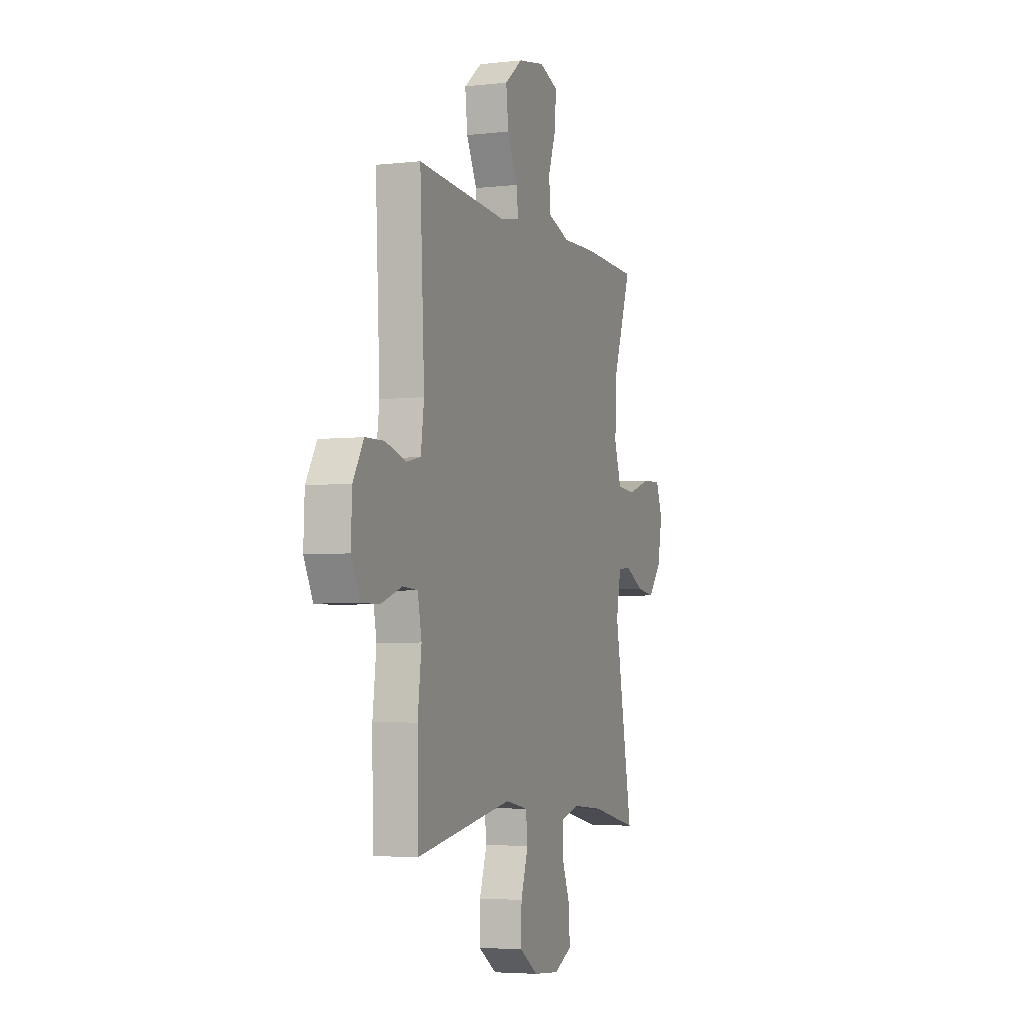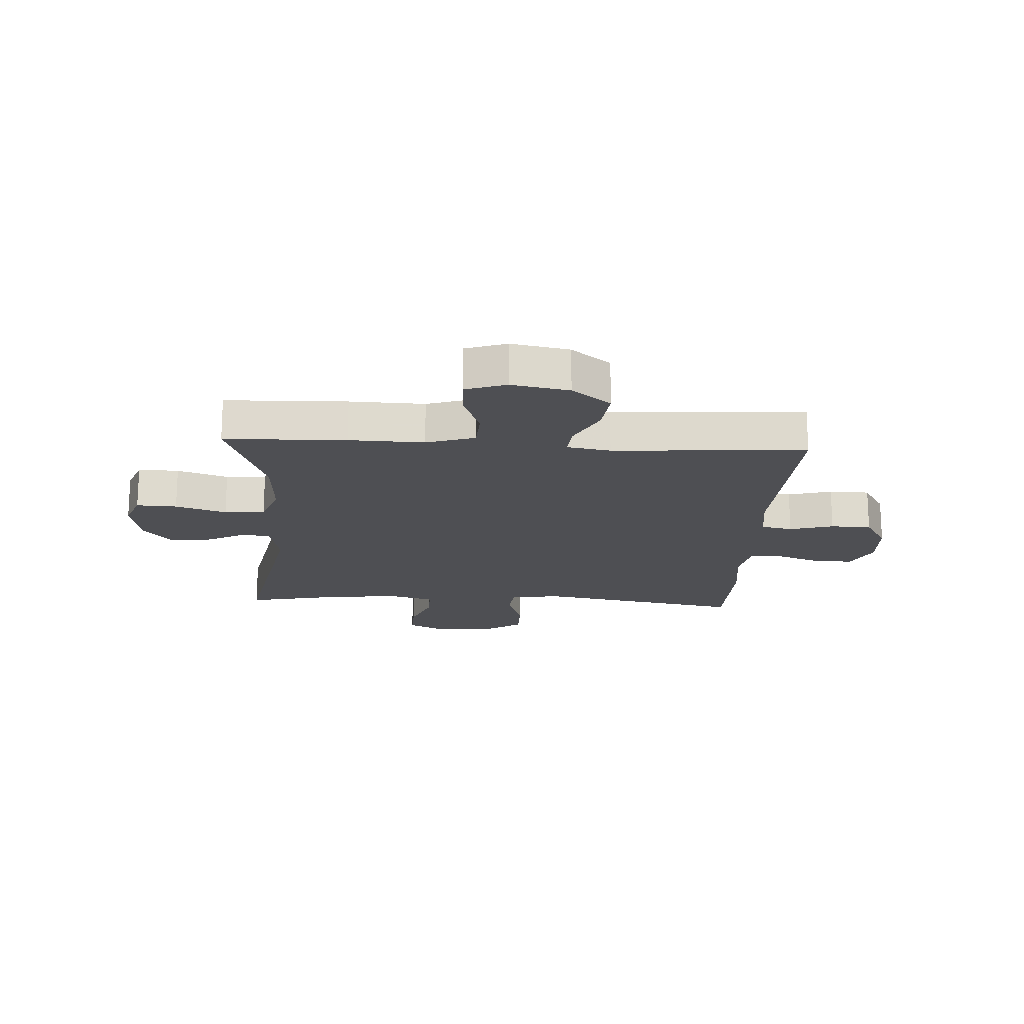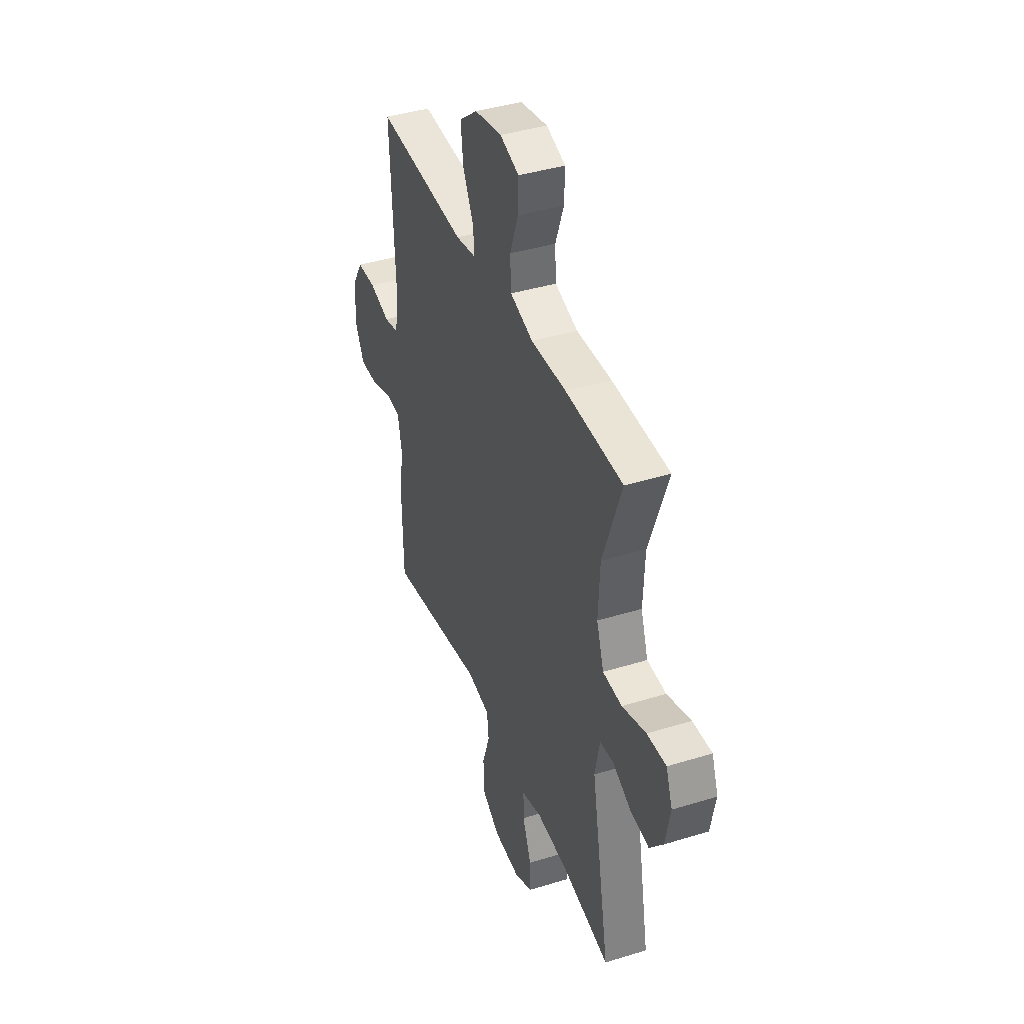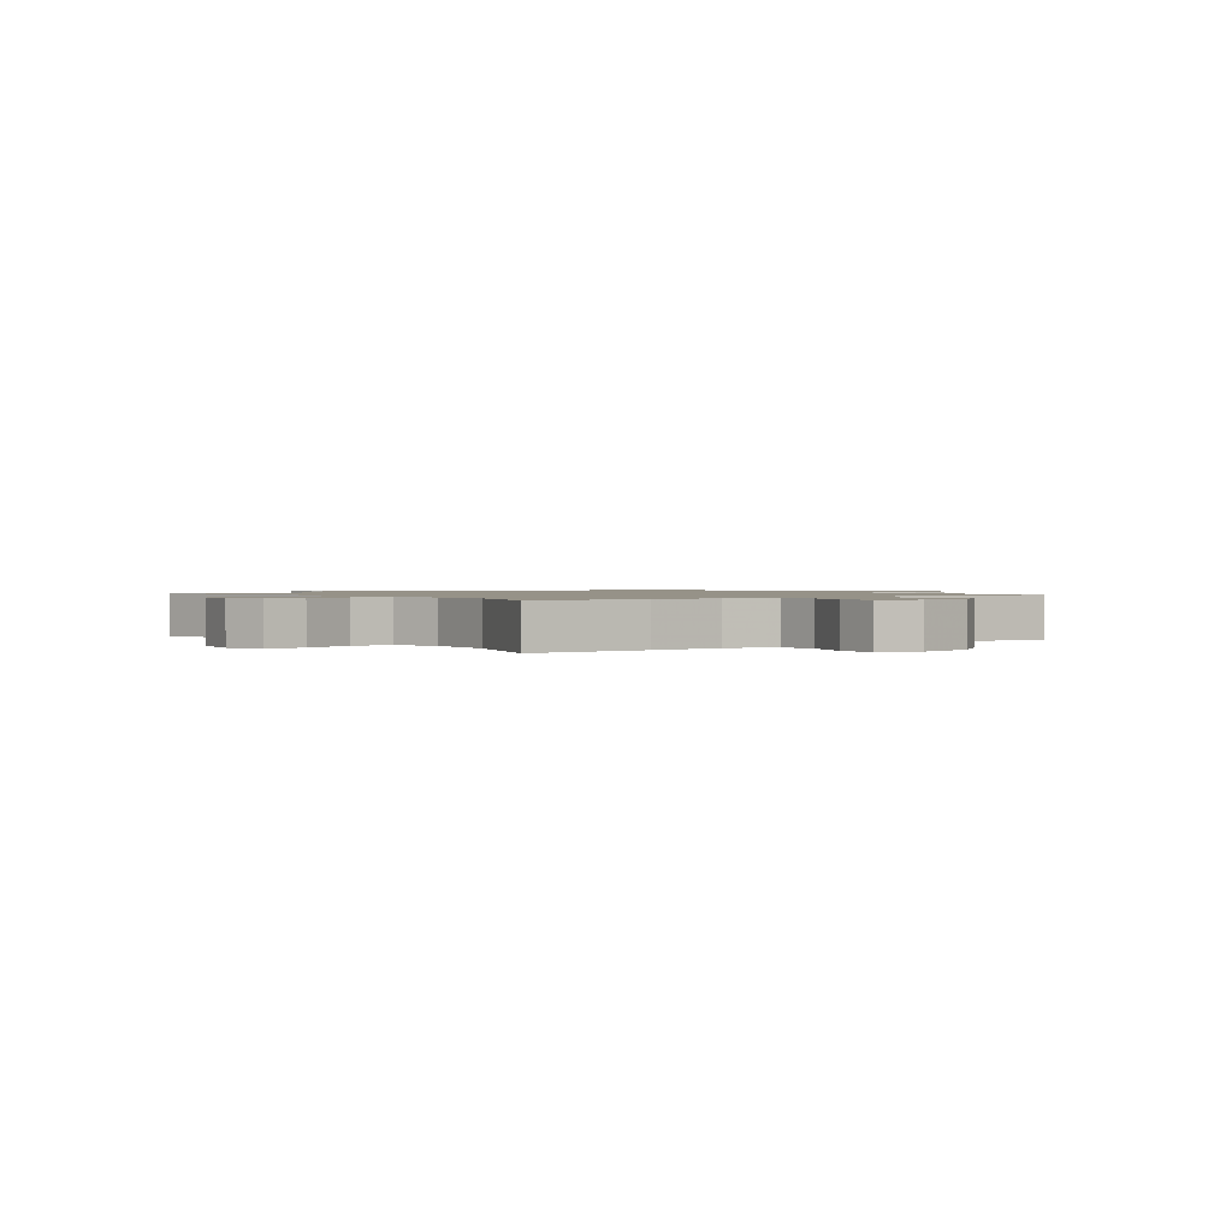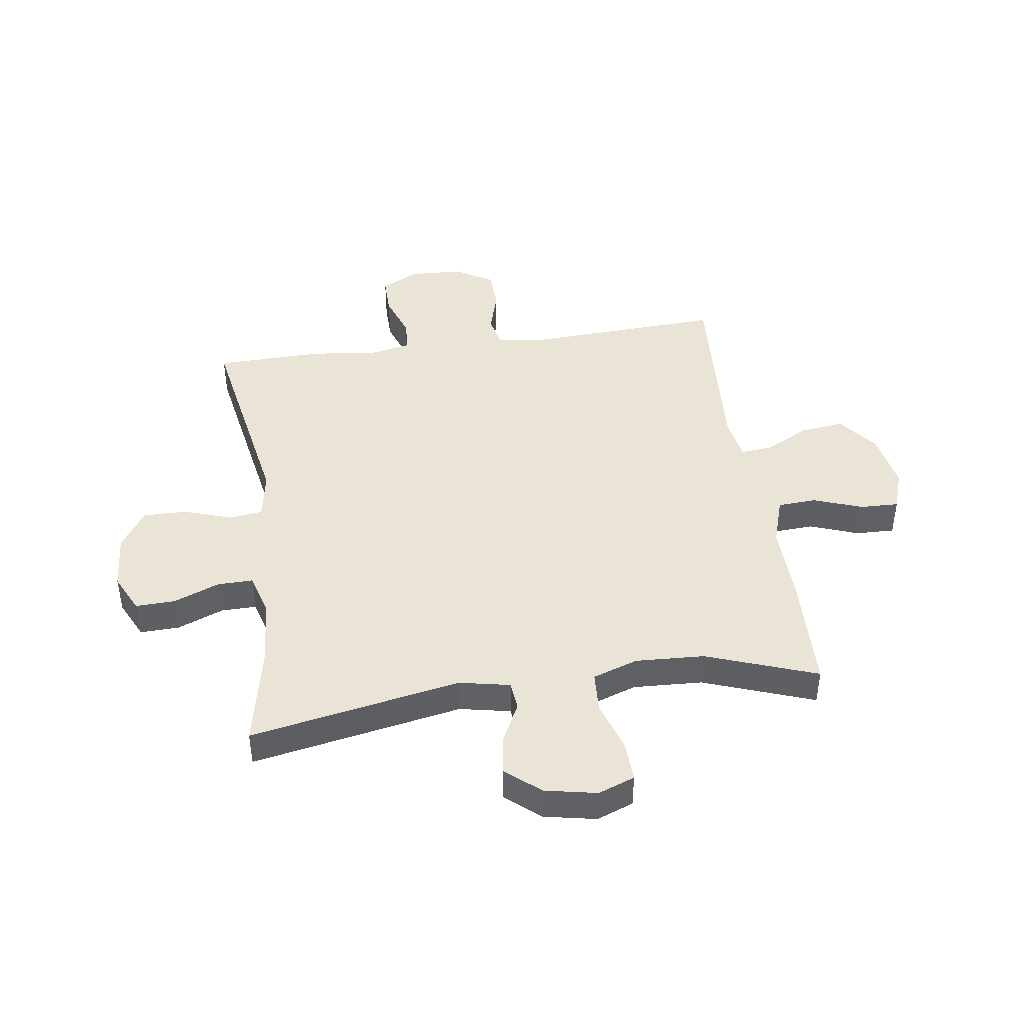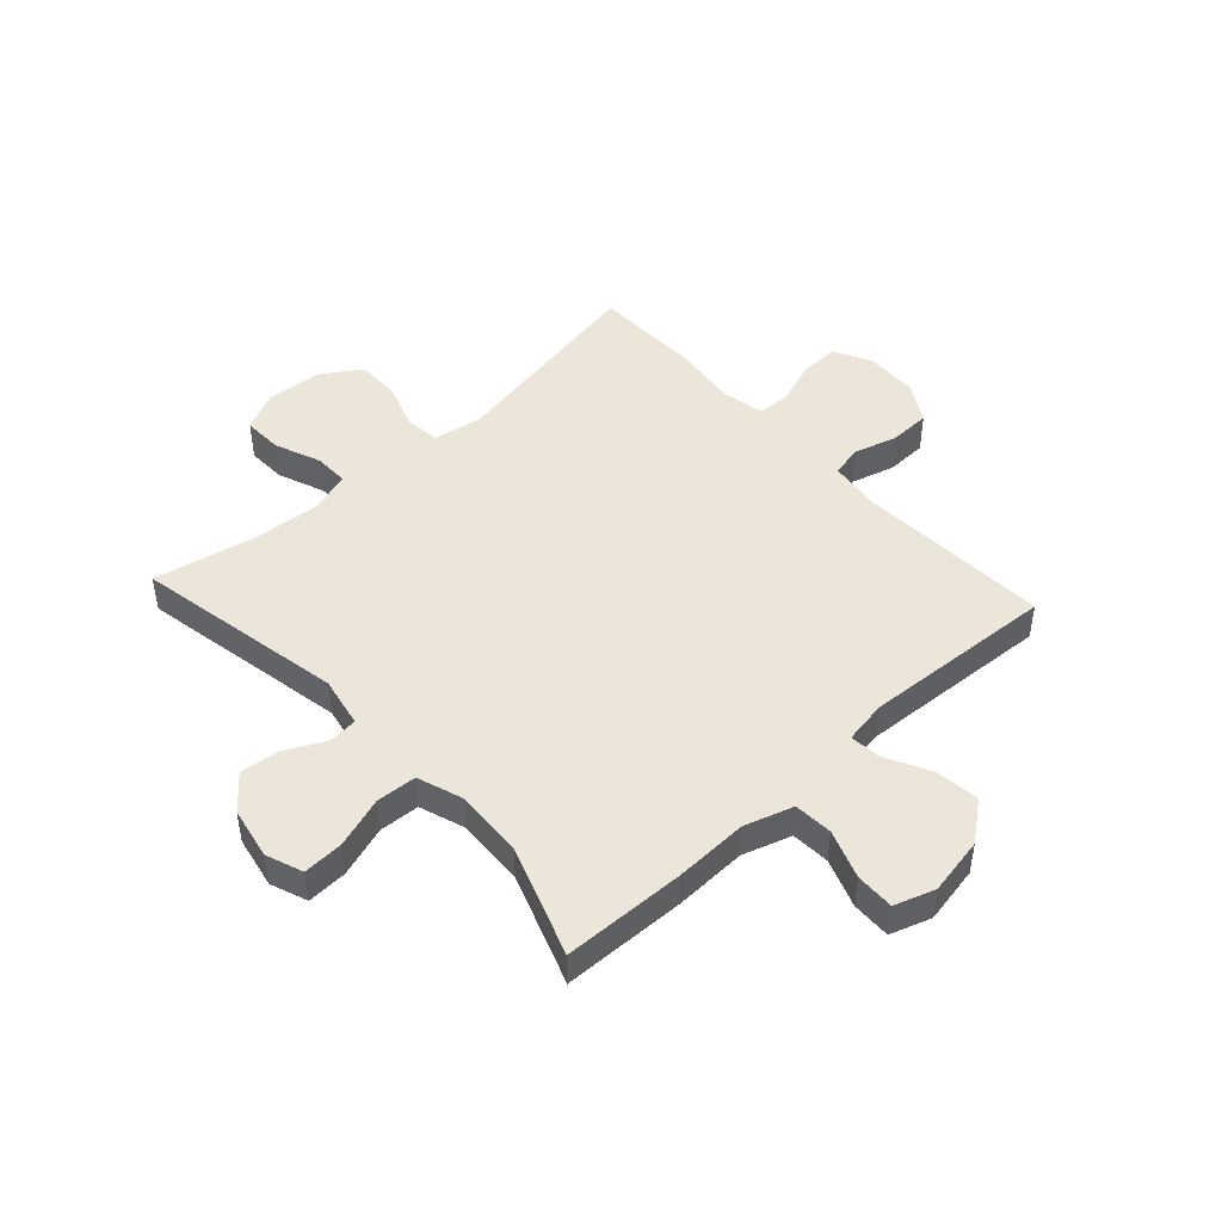
<metadata>
{"format":"obj","ext":"obj","renderer":"f3d","projection":"perspective","resolution":1024,"background":"white","views":[{"elev":-4.5,"azim":110.1,"up":"+Z"},{"elev":-18.2,"azim":-3.2,"up":"+Y"},{"elev":40.6,"azim":-110.7,"up":"+Z"},{"elev":1.2,"azim":-37.3,"up":"+Y"},{"elev":43.9,"azim":-98.1,"up":"+Y"},{"elev":46.7,"azim":-42.5,"up":"+Y"}]}
</metadata>
<code>
v -0.5 0.07 0.5
v -0.287 0.07 0.506
v -0.156 0.07 0.502
v -0.071 0.07 0.529
v -0.067 0.07 0.597
v -0.098 0.07 0.682
v -0.1 0.07 0.75
v -0.029 0.07 0.774
v 0.072 0.07 0.755
v 0.14 0.07 0.702
v 0.131 0.07 0.625
v 0.091 0.07 0.547
v 0.086 0.07 0.492
v 0.162 0.07 0.479
v 0.5 0.07 0.5
v 0.483 0.07 0.158
v 0.495 0.07 0.07
v 0.55 0.07 0.058
v 0.627 0.07 0.08
v 0.698 0.07 0.078
v 0.738 0.07 0.011
v 0.742 0.07 -0.083
v 0.708 0.07 -0.148
v 0.64 0.07 -0.147
v 0.562 0.07 -0.119
v 0.505 0.07 -0.122
v 0.49 0.07 -0.196
v 0.504 0.07 -0.31
v 0.5 0.07 -0.5
v 0.135 0.07 -0.434
v 0.049 0.07 -0.449
v 0.042 0.07 -0.508
v 0.07 0.07 -0.591
v 0.071 0.07 -0.668
v 0.002 0.07 -0.713
v -0.097 0.07 -0.72
v -0.165 0.07 -0.687
v -0.163 0.07 -0.618
v -0.131 0.07 -0.537
v -0.13 0.07 -0.475
v -0.204 0.07 -0.454
v -0.321 0.07 -0.463
v -0.5 0.07 -0.5
v -0.431 0.07 -0.131
v -0.449 0.07 -0.042
v -0.499 0.07 -0.037
v -0.569 0.07 -0.072
v -0.638 0.07 -0.081
v -0.688 0.07 -0.021
v -0.706 0.07 0.07
v -0.682 0.07 0.134
v -0.611 0.07 0.131
v -0.522 0.07 0.102
v -0.451 0.07 0.106
v -0.424 0.07 0.185
v -0.43 0.07 0.306
v -0.5 0 0.5
v -0.287 0 0.506
v -0.156 0 0.502
v -0.071 0 0.529
v -0.067 0 0.597
v -0.098 0 0.682
v -0.1 0 0.75
v -0.029 0 0.774
v 0.072 0 0.755
v 0.14 0 0.702
v 0.131 0 0.625
v 0.091 0 0.547
v 0.086 0 0.492
v 0.162 0 0.479
v 0.5 0 0.5
v 0.483 0 0.158
v 0.495 0 0.07
v 0.55 0 0.058
v 0.627 0 0.08
v 0.698 0 0.078
v 0.738 0 0.011
v 0.742 0 -0.083
v 0.708 0 -0.148
v 0.64 0 -0.147
v 0.562 0 -0.119
v 0.505 0 -0.122
v 0.49 0 -0.196
v 0.504 0 -0.31
v 0.5 0 -0.5
v 0.135 0 -0.434
v 0.049 0 -0.449
v 0.042 0 -0.508
v 0.07 0 -0.591
v 0.071 0 -0.668
v 0.002 0 -0.713
v -0.097 0 -0.72
v -0.165 0 -0.687
v -0.163 0 -0.618
v -0.131 0 -0.537
v -0.13 0 -0.475
v -0.204 0 -0.454
v -0.321 0 -0.463
v -0.5 0 -0.5
v -0.431 0 -0.131
v -0.449 0 -0.042
v -0.499 0 -0.037
v -0.569 0 -0.072
v -0.638 0 -0.081
v -0.688 0 -0.021
v -0.706 0 0.07
v -0.682 0 0.134
v -0.611 0 0.131
v -0.522 0 0.102
v -0.451 0 0.106
v -0.424 0 0.185
v -0.43 0 0.306
f 51 52 53
f 50 51 53
f 49 50 53
f 48 49 53
f 47 48 53
f 46 47 53
f 45 46 53 54
f 44 45 54 55
f 42 43 44
f 41 42 44 55
f 37 38 39
f 36 37 39
f 35 36 39
f 34 35 39
f 33 34 39
f 32 33 39
f 31 32 39 40
f 41 55 56
f 40 41 56
f 31 40 56
f 30 31 56
f 23 24 25
f 22 23 25
f 21 22 25
f 20 21 25
f 19 20 25
f 18 19 25
f 17 18 25 26
f 16 17 26 27
f 14 15 16
f 13 14 16 27
f 10 11 12
f 9 10 12
f 8 9 12
f 7 8 12
f 6 7 12
f 5 6 12
f 4 5 12 13
f 29 30 56
f 28 29 56
f 27 28 56
f 13 27 56
f 4 13 56
f 3 4 56
f 1 2 3 56
f 109 108 107
f 109 107 106
f 109 106 105
f 109 105 104
f 109 104 103
f 109 103 102
f 110 109 102 101
f 111 110 101 100
f 100 99 98
f 111 100 98 97
f 95 94 93
f 95 93 92
f 95 92 91
f 95 91 90
f 95 90 89
f 95 89 88
f 96 95 88 87
f 112 111 97
f 112 97 96
f 112 96 87
f 112 87 86
f 81 80 79
f 81 79 78
f 81 78 77
f 81 77 76
f 81 76 75
f 81 75 74
f 82 81 74 73
f 83 82 73 72
f 72 71 70
f 83 72 70 69
f 68 67 66
f 68 66 65
f 68 65 64
f 68 64 63
f 68 63 62
f 68 62 61
f 69 68 61 60
f 112 86 85
f 112 85 84
f 112 84 83
f 112 83 69
f 112 69 60
f 112 60 59
f 112 59 58 57
f 1 57 58 2
f 2 58 59 3
f 3 59 60 4
f 4 60 61 5
f 5 61 62 6
f 6 62 63 7
f 7 63 64 8
f 8 64 65 9
f 9 65 66 10
f 10 66 67 11
f 11 67 68 12
f 12 68 69 13
f 13 69 70 14
f 14 70 71 15
f 15 71 72 16
f 16 72 73 17
f 17 73 74 18
f 18 74 75 19
f 19 75 76 20
f 20 76 77 21
f 21 77 78 22
f 22 78 79 23
f 23 79 80 24
f 24 80 81 25
f 25 81 82 26
f 26 82 83 27
f 27 83 84 28
f 28 84 85 29
f 29 85 86 30
f 30 86 87 31
f 31 87 88 32
f 32 88 89 33
f 33 89 90 34
f 34 90 91 35
f 35 91 92 36
f 36 92 93 37
f 37 93 94 38
f 38 94 95 39
f 39 95 96 40
f 40 96 97 41
f 41 97 98 42
f 42 98 99 43
f 43 99 100 44
f 44 100 101 45
f 45 101 102 46
f 46 102 103 47
f 47 103 104 48
f 48 104 105 49
f 49 105 106 50
f 50 106 107 51
f 51 107 108 52
f 52 108 109 53
f 53 109 110 54
f 54 110 111 55
f 55 111 112 56
f 56 112 57 1

</code>
